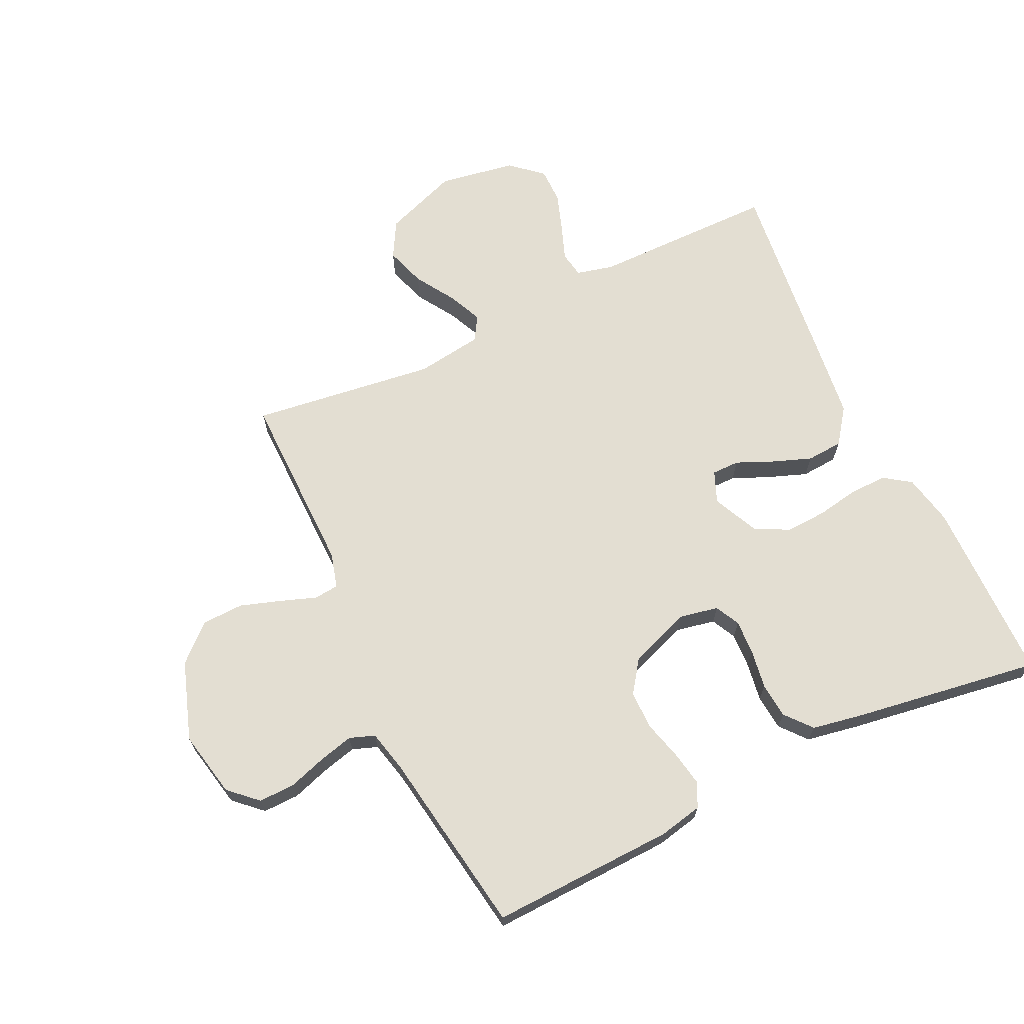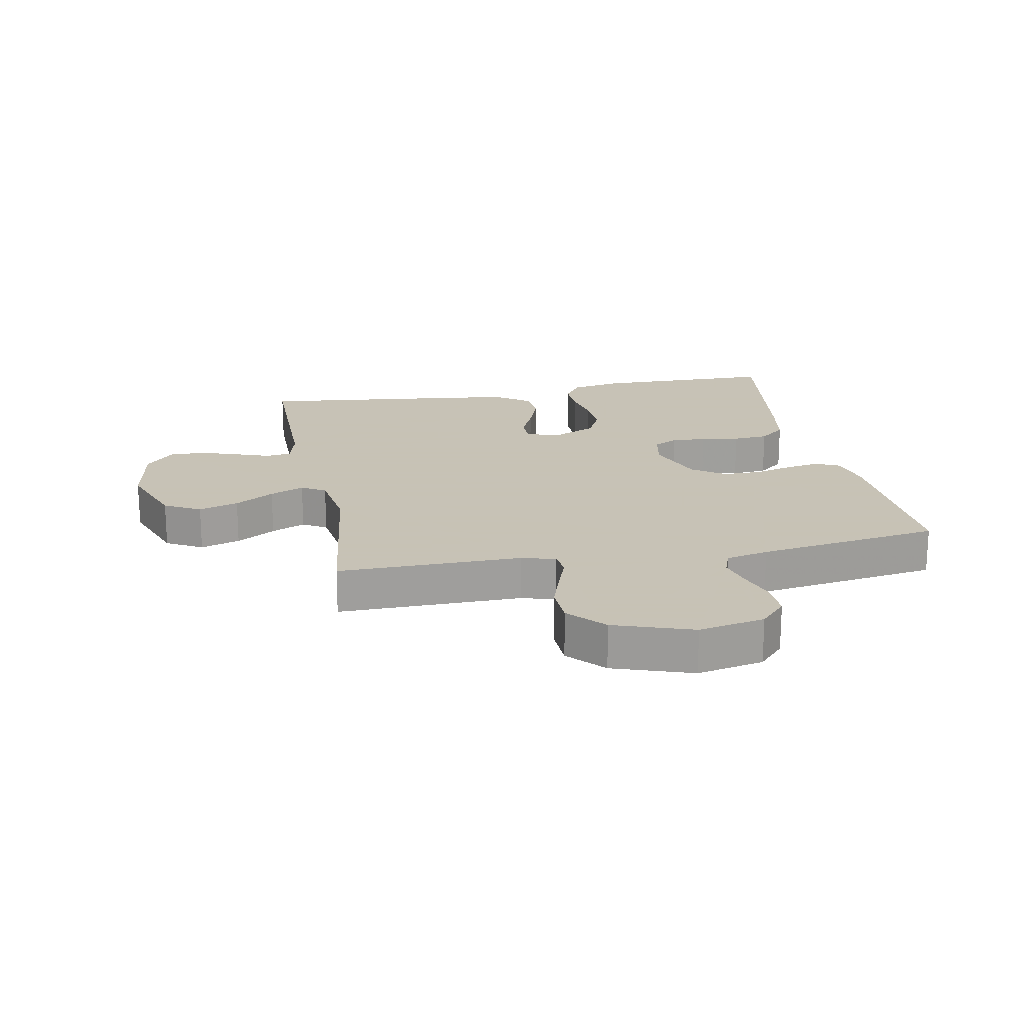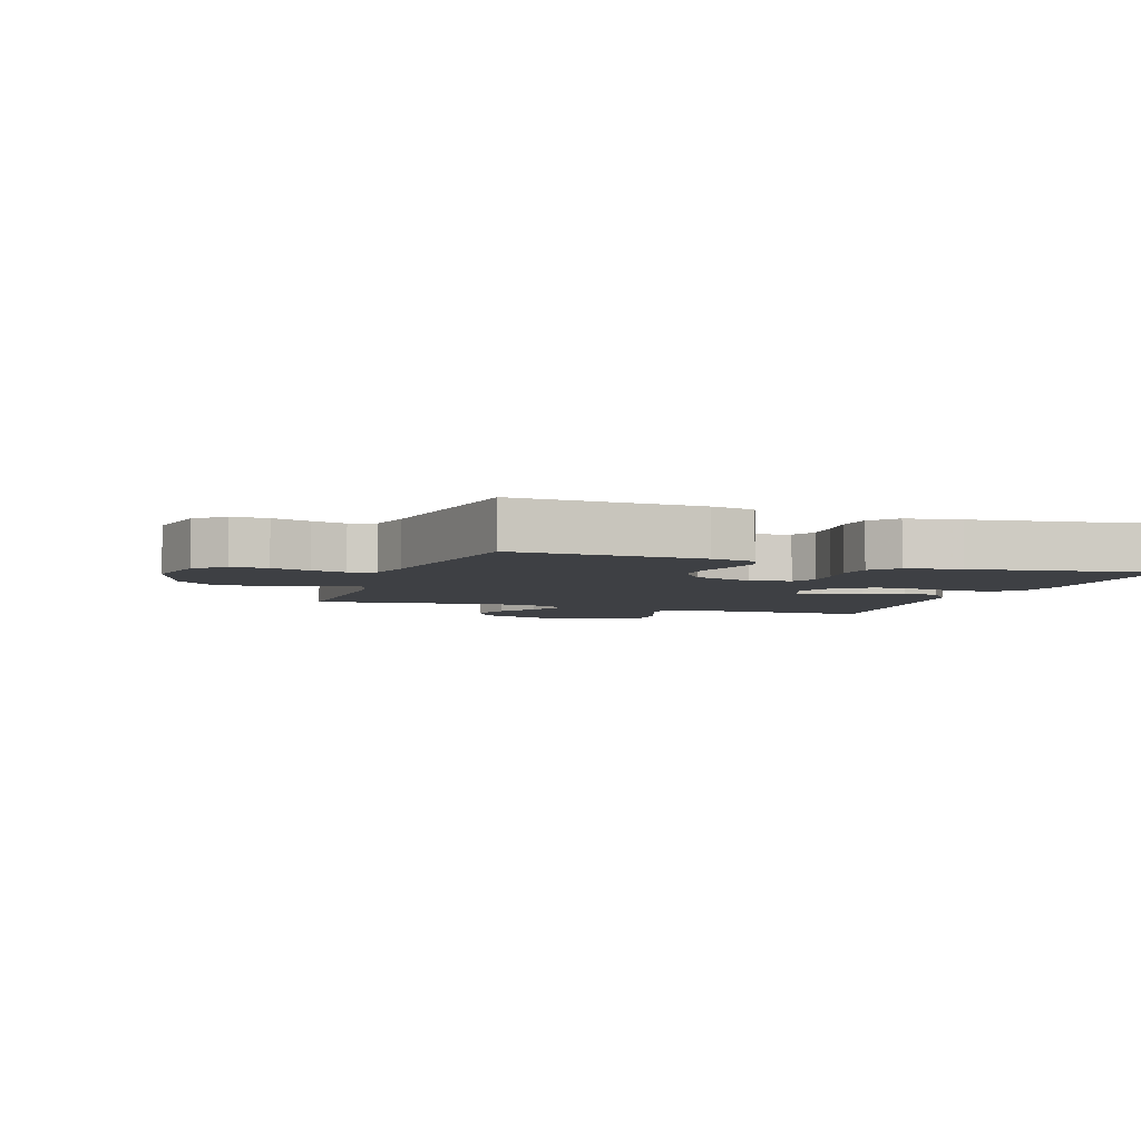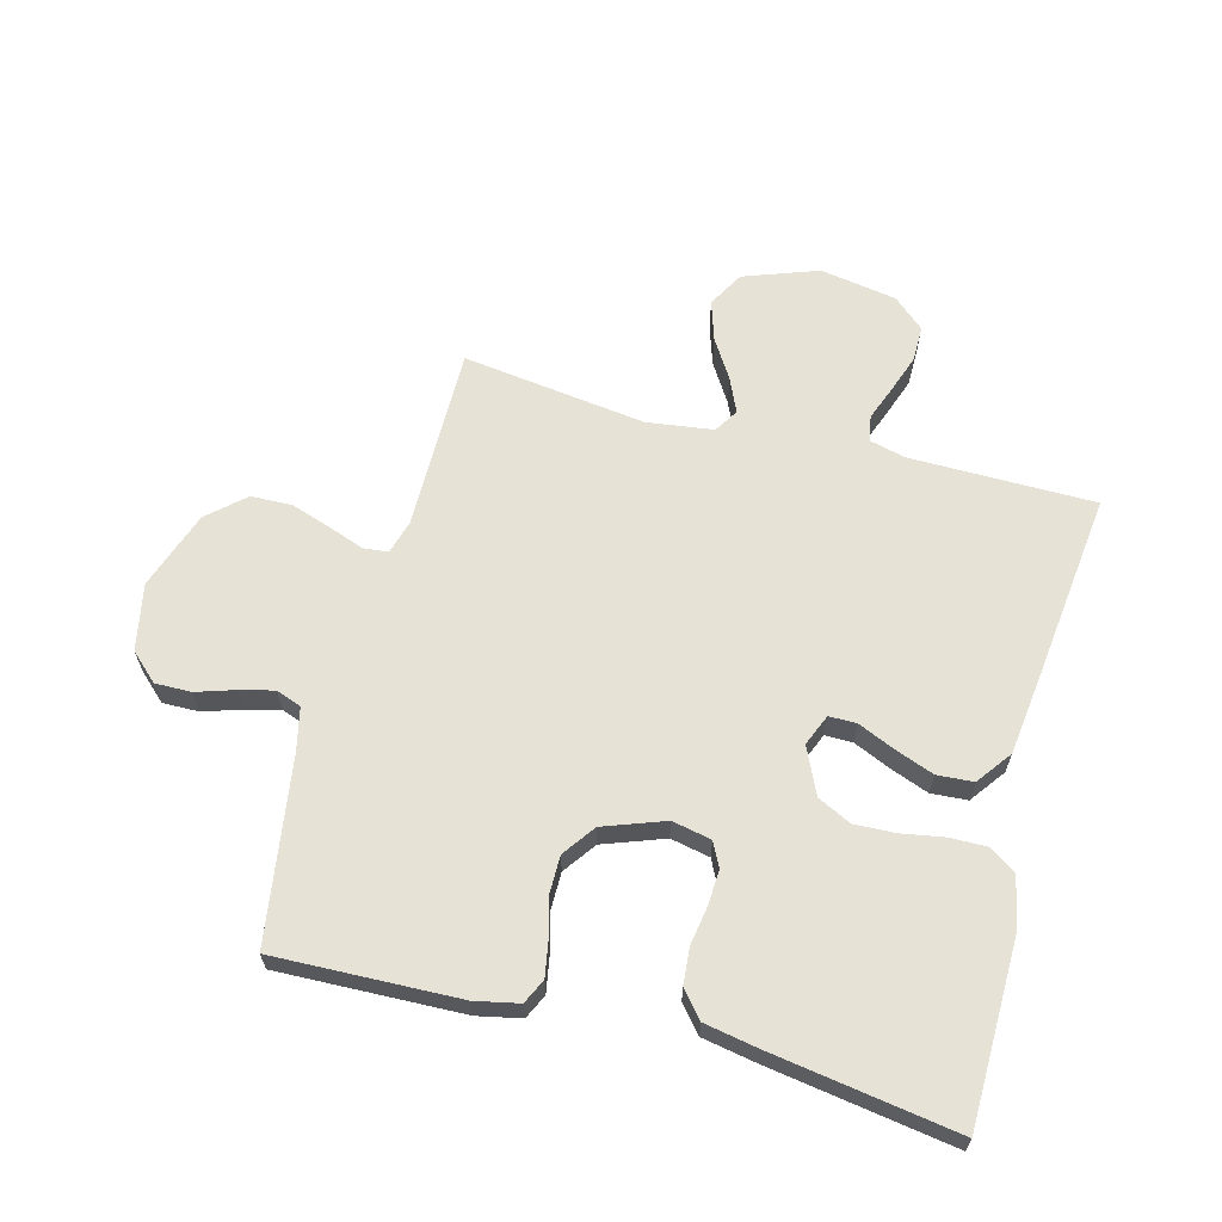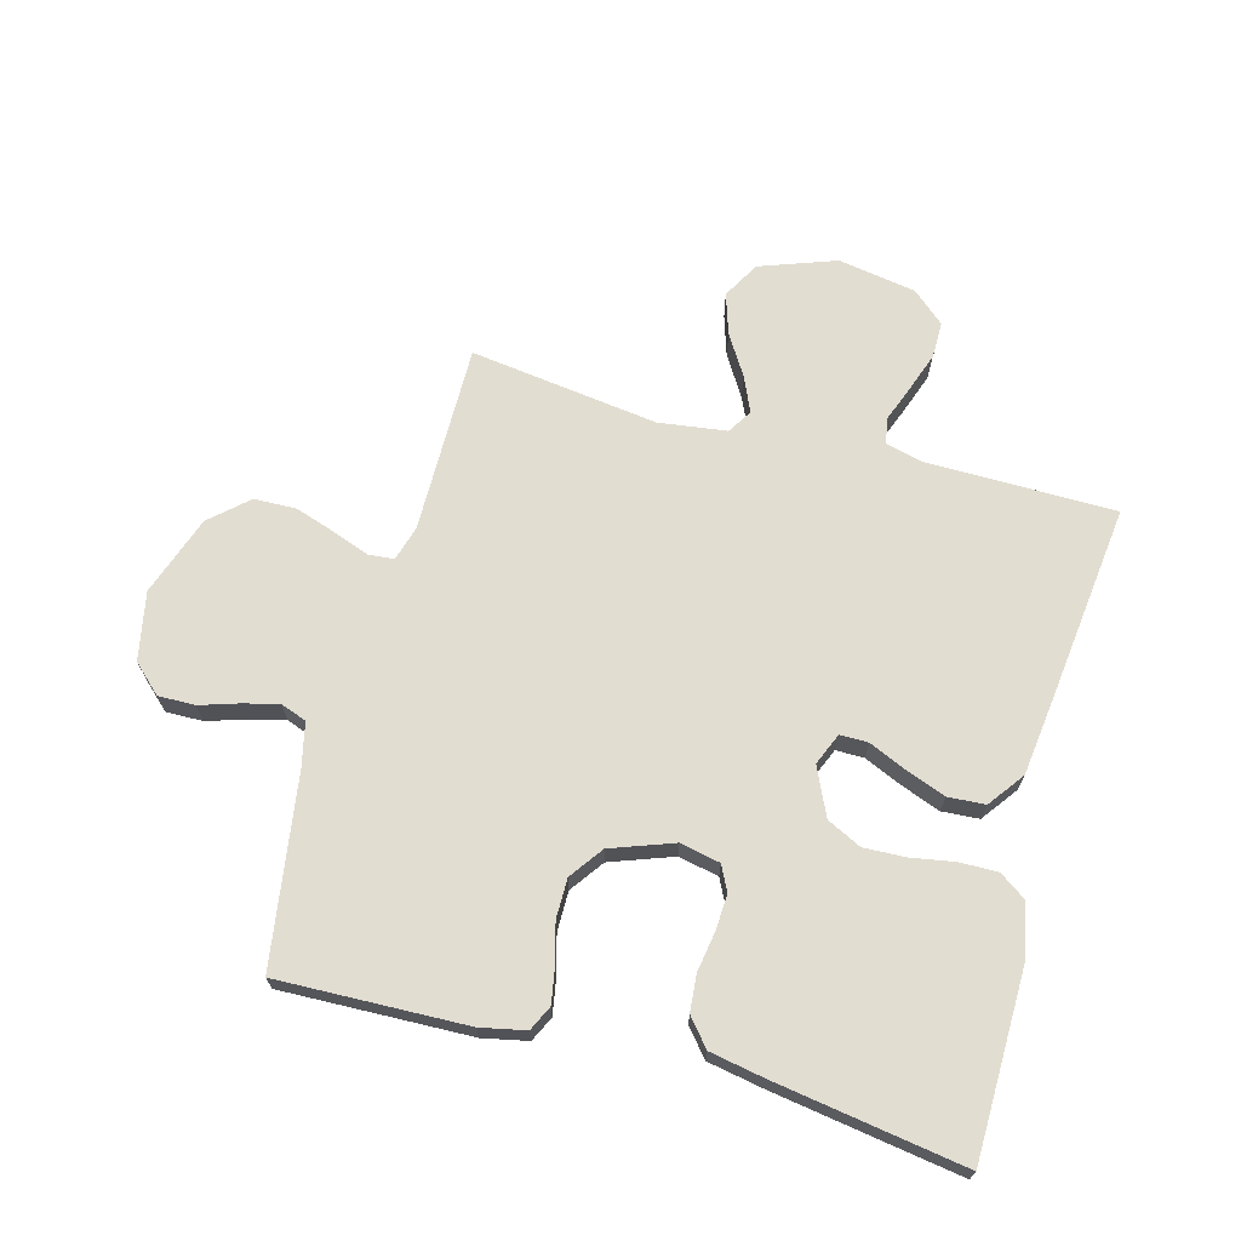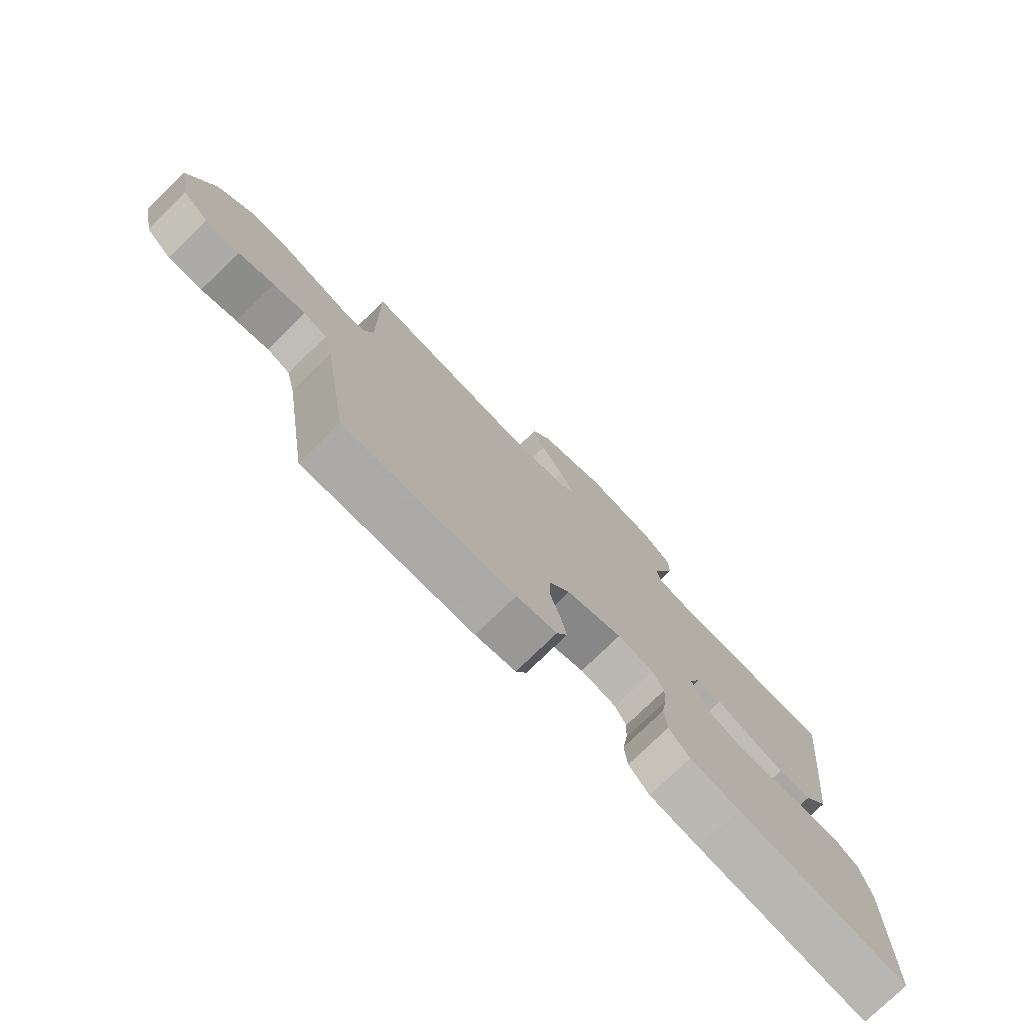
<metadata>
{"format":"obj","ext":"obj","renderer":"f3d","projection":"perspective","resolution":1024,"background":"white","views":[{"elev":67.6,"azim":154.4,"up":"+Y"},{"elev":19.1,"azim":79.0,"up":"+Y"},{"elev":-4.7,"azim":160.6,"up":"+Y"},{"elev":63.7,"azim":-165.1,"up":"+Y"},{"elev":68.6,"azim":-164.7,"up":"+Y"},{"elev":-76.9,"azim":134.2,"up":"+Z"}]}
</metadata>
<code>
v 0.5 0.07 -0.5
v 0.2 0.07 -0.49
v 0.129 0.07 -0.475
v 0.11 0.07 -0.435
v 0.12 0.07 -0.379
v 0.137 0.07 -0.316
v 0.137 0.07 -0.253
v 0.099 0.07 -0.2
v 0 0.07 -0.164
v -0.064 0.07 -0.177
v -0.084 0.07 -0.217
v -0.081 0.07 -0.274
v -0.071 0.07 -0.337
v -0.076 0.07 -0.395
v -0.112 0.07 -0.438
v -0.2 0.07 -0.454
v -0.5 0.07 -0.5
v -0.504 0.07 -0.2
v -0.487 0.07 -0.117
v -0.444 0.07 -0.087
v -0.383 0.07 -0.088
v -0.315 0.07 -0.1
v -0.248 0.07 -0.103
v -0.193 0.07 -0.076
v -0.158 0.07 0
v -0.179 0.07 0.051
v -0.224 0.07 0.051
v -0.283 0.07 0.025
v -0.347 0.07 0.001
v -0.406 0.07 0.005
v -0.448 0.07 0.062
v -0.465 0.07 0.2
v -0.5 0.07 0.5
v -0.2 0.07 0.502
v -0.14 0.07 0.517
v -0.133 0.07 0.559
v -0.154 0.07 0.615
v -0.176 0.07 0.678
v -0.176 0.07 0.736
v -0.125 0.07 0.781
v 0 0.07 0.802
v 0.121 0.07 0.758
v 0.154 0.07 0.699
v 0.133 0.07 0.634
v 0.093 0.07 0.57
v 0.068 0.07 0.514
v 0.092 0.07 0.475
v 0.2 0.07 0.46
v 0.5 0.07 0.5
v 0.497 0.07 0.2
v 0.513 0.07 0.144
v 0.553 0.07 0.14
v 0.611 0.07 0.161
v 0.677 0.07 0.183
v 0.744 0.07 0.181
v 0.803 0.07 0.128
v 0.847 0.07 0
v 0.825 0.07 -0.108
v 0.78 0.07 -0.15
v 0.721 0.07 -0.149
v 0.659 0.07 -0.129
v 0.603 0.07 -0.115
v 0.562 0.07 -0.13
v 0.546 0.07 -0.2
v 0.5 0 -0.5
v 0.2 0 -0.49
v 0.129 0 -0.475
v 0.11 0 -0.435
v 0.12 0 -0.379
v 0.137 0 -0.316
v 0.137 0 -0.253
v 0.099 0 -0.2
v 0 0 -0.164
v -0.064 0 -0.177
v -0.084 0 -0.217
v -0.081 0 -0.274
v -0.071 0 -0.337
v -0.076 0 -0.395
v -0.112 0 -0.438
v -0.2 0 -0.454
v -0.5 0 -0.5
v -0.504 0 -0.2
v -0.487 0 -0.117
v -0.444 0 -0.087
v -0.383 0 -0.088
v -0.315 0 -0.1
v -0.248 0 -0.103
v -0.193 0 -0.076
v -0.158 0 0
v -0.179 0 0.051
v -0.224 0 0.051
v -0.283 0 0.025
v -0.347 0 0.001
v -0.406 0 0.005
v -0.448 0 0.062
v -0.465 0 0.2
v -0.5 0 0.5
v -0.2 0 0.502
v -0.14 0 0.517
v -0.133 0 0.559
v -0.154 0 0.615
v -0.176 0 0.678
v -0.176 0 0.736
v -0.125 0 0.781
v 0 0 0.802
v 0.121 0 0.758
v 0.154 0 0.699
v 0.133 0 0.634
v 0.093 0 0.57
v 0.068 0 0.514
v 0.092 0 0.475
v 0.2 0 0.46
v 0.5 0 0.5
v 0.497 0 0.2
v 0.513 0 0.144
v 0.553 0 0.14
v 0.611 0 0.161
v 0.677 0 0.183
v 0.744 0 0.181
v 0.803 0 0.128
v 0.847 0 0
v 0.825 0 -0.108
v 0.78 0 -0.15
v 0.721 0 -0.149
v 0.659 0 -0.129
v 0.603 0 -0.115
v 0.562 0 -0.13
v 0.546 0 -0.2
f 58 59 60 61
f 58 61 62
f 57 58 62
f 56 57 62 63
f 52 53 54 55
f 52 55 56 63
f 48 49 50
f 47 48 50 51
f 42 43 44 45
f 42 45 46
f 41 42 46
f 40 41 46
f 39 40 46 47
f 36 37 38 39
f 31 32 33 34
f 31 34 35
f 30 31 35
f 27 28 29 30
f 27 30 35
f 26 27 35
f 25 26 35 36
f 19 20 21 22
f 19 22 23
f 18 19 23
f 17 18 23
f 16 17 23 24
f 12 13 14 15
f 11 12 15 16
f 3 4 5 6
f 1 2 3 6
f 64 1 6 7
f 51 52 63 64
f 47 51 64 7
f 36 39 47 7
f 11 16 24 25
f 10 11 25 36
f 9 10 36
f 8 9 36
f 7 8 36
f 125 124 123 122
f 126 125 122
f 126 122 121
f 127 126 121 120
f 119 118 117 116
f 127 120 119 116
f 114 113 112
f 115 114 112 111
f 109 108 107 106
f 110 109 106
f 110 106 105
f 110 105 104
f 111 110 104 103
f 103 102 101 100
f 98 97 96 95
f 99 98 95
f 99 95 94
f 94 93 92 91
f 99 94 91
f 99 91 90
f 100 99 90 89
f 86 85 84 83
f 87 86 83
f 87 83 82
f 87 82 81
f 88 87 81 80
f 79 78 77 76
f 80 79 76 75
f 70 69 68 67
f 70 67 66 65
f 71 70 65 128
f 128 127 116 115
f 71 128 115 111
f 71 111 103 100
f 89 88 80 75
f 100 89 75 74
f 100 74 73
f 100 73 72
f 100 72 71
f 1 65 66 2
f 2 66 67 3
f 3 67 68 4
f 4 68 69 5
f 5 69 70 6
f 6 70 71 7
f 7 71 72 8
f 8 72 73 9
f 9 73 74 10
f 10 74 75 11
f 11 75 76 12
f 12 76 77 13
f 13 77 78 14
f 14 78 79 15
f 15 79 80 16
f 16 80 81 17
f 17 81 82 18
f 18 82 83 19
f 19 83 84 20
f 20 84 85 21
f 21 85 86 22
f 22 86 87 23
f 23 87 88 24
f 24 88 89 25
f 25 89 90 26
f 26 90 91 27
f 27 91 92 28
f 28 92 93 29
f 29 93 94 30
f 30 94 95 31
f 31 95 96 32
f 32 96 97 33
f 33 97 98 34
f 34 98 99 35
f 35 99 100 36
f 36 100 101 37
f 37 101 102 38
f 38 102 103 39
f 39 103 104 40
f 40 104 105 41
f 41 105 106 42
f 42 106 107 43
f 43 107 108 44
f 44 108 109 45
f 45 109 110 46
f 46 110 111 47
f 47 111 112 48
f 48 112 113 49
f 49 113 114 50
f 50 114 115 51
f 51 115 116 52
f 52 116 117 53
f 53 117 118 54
f 54 118 119 55
f 55 119 120 56
f 56 120 121 57
f 57 121 122 58
f 58 122 123 59
f 59 123 124 60
f 60 124 125 61
f 61 125 126 62
f 62 126 127 63
f 63 127 128 64
f 64 128 65 1

</code>
